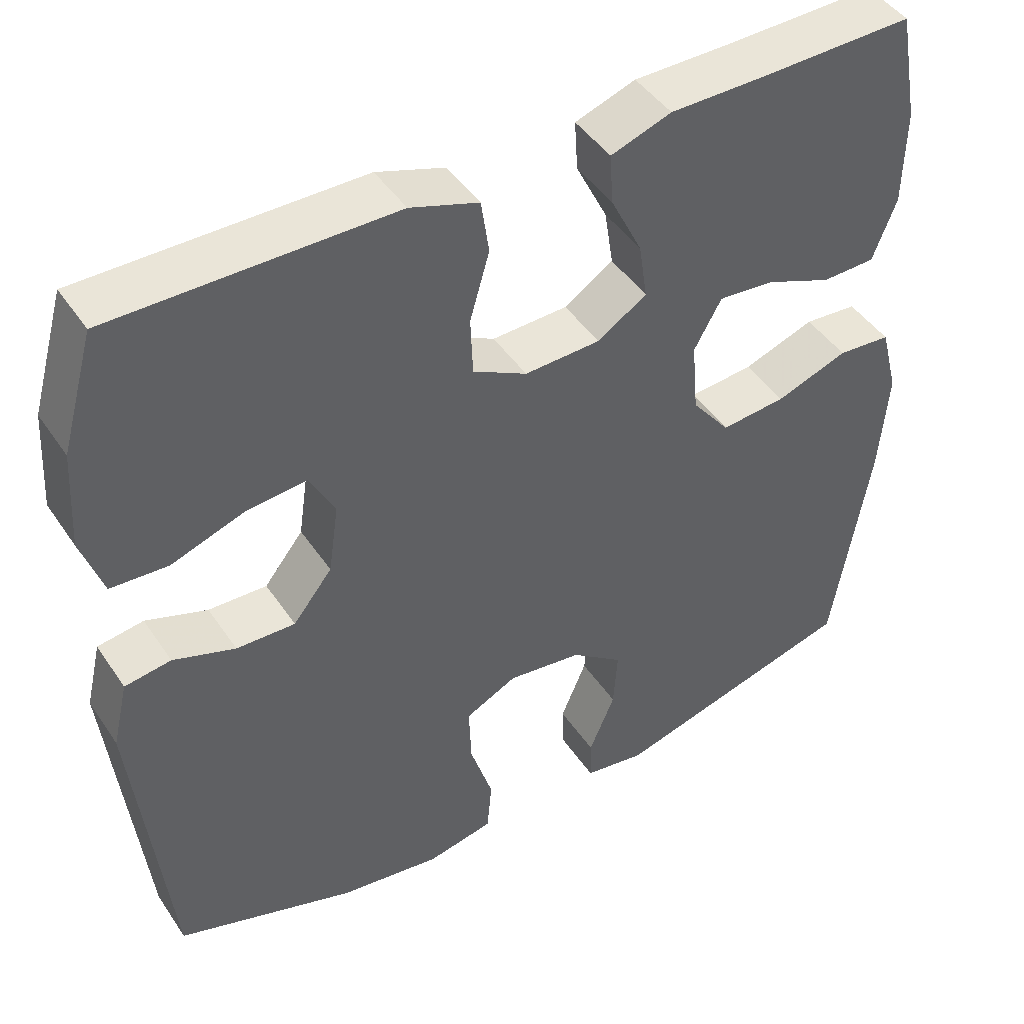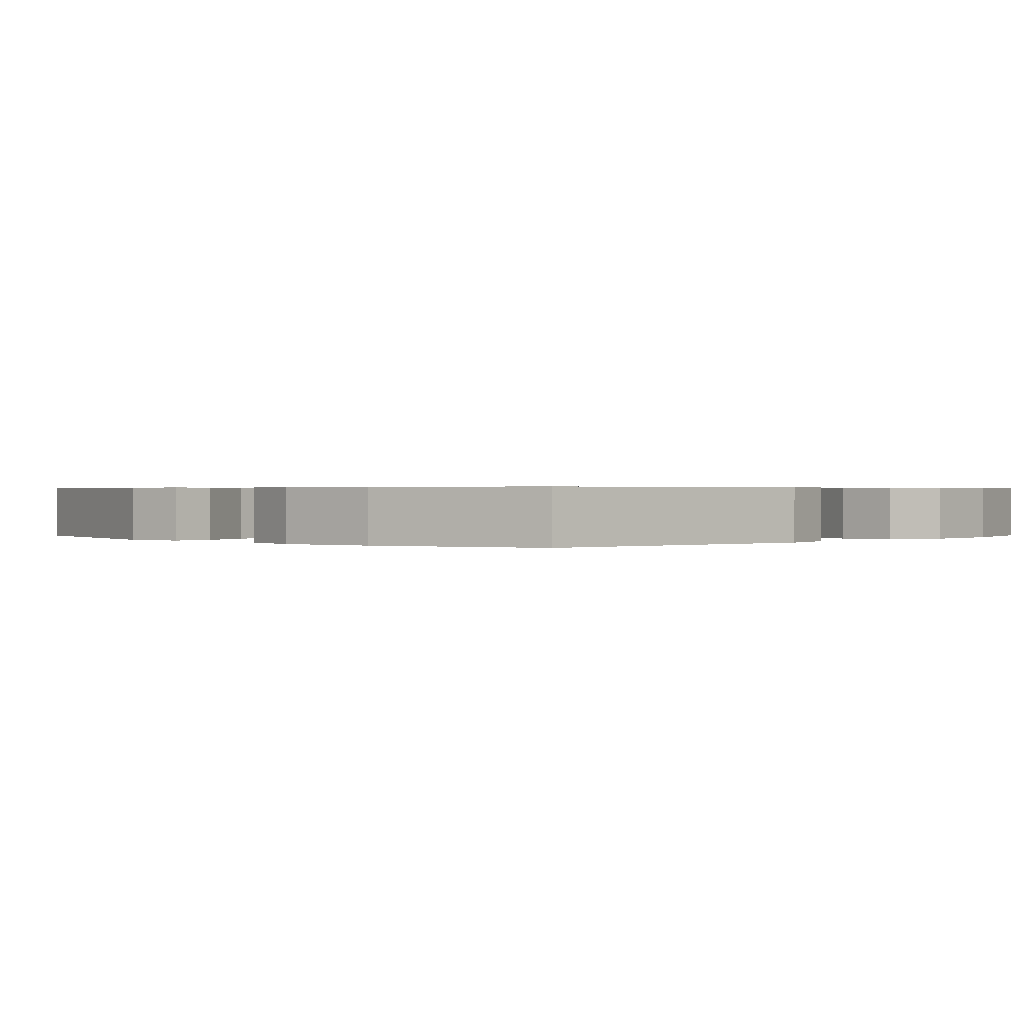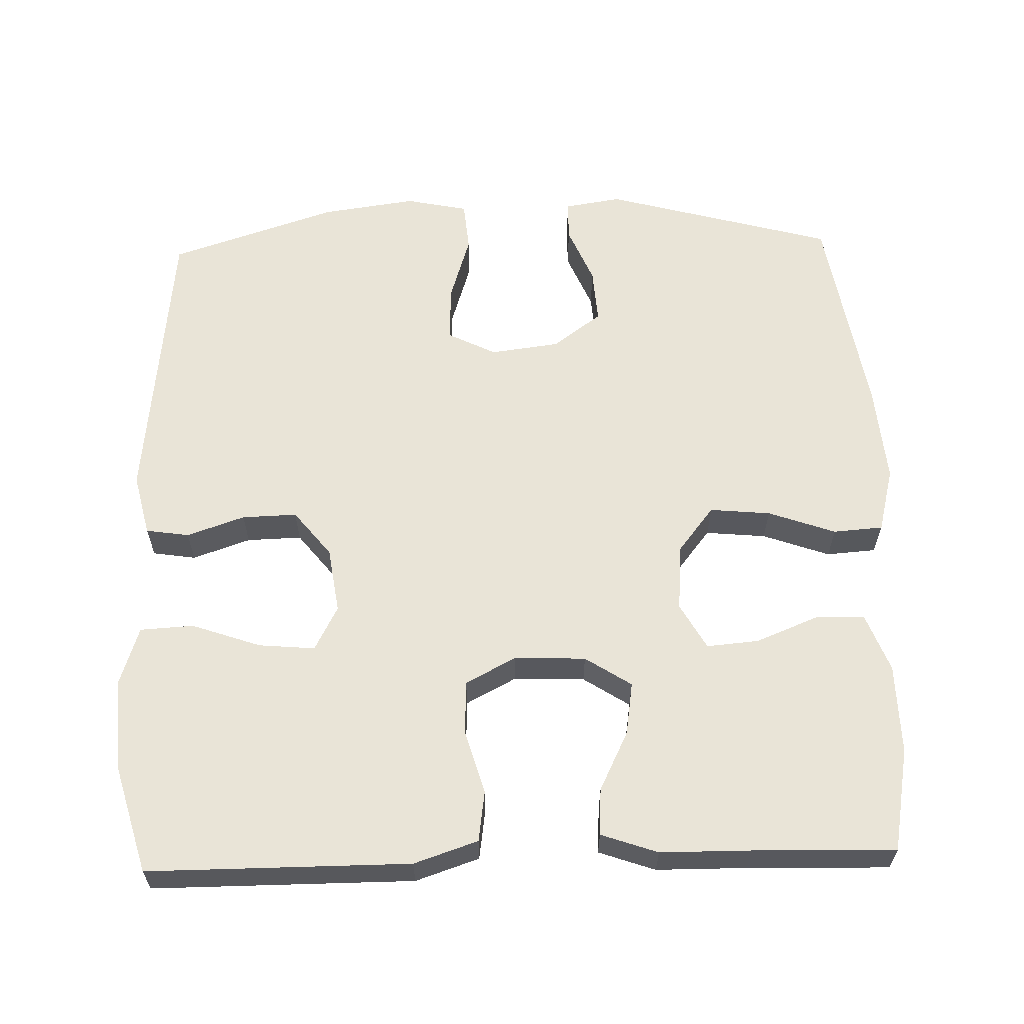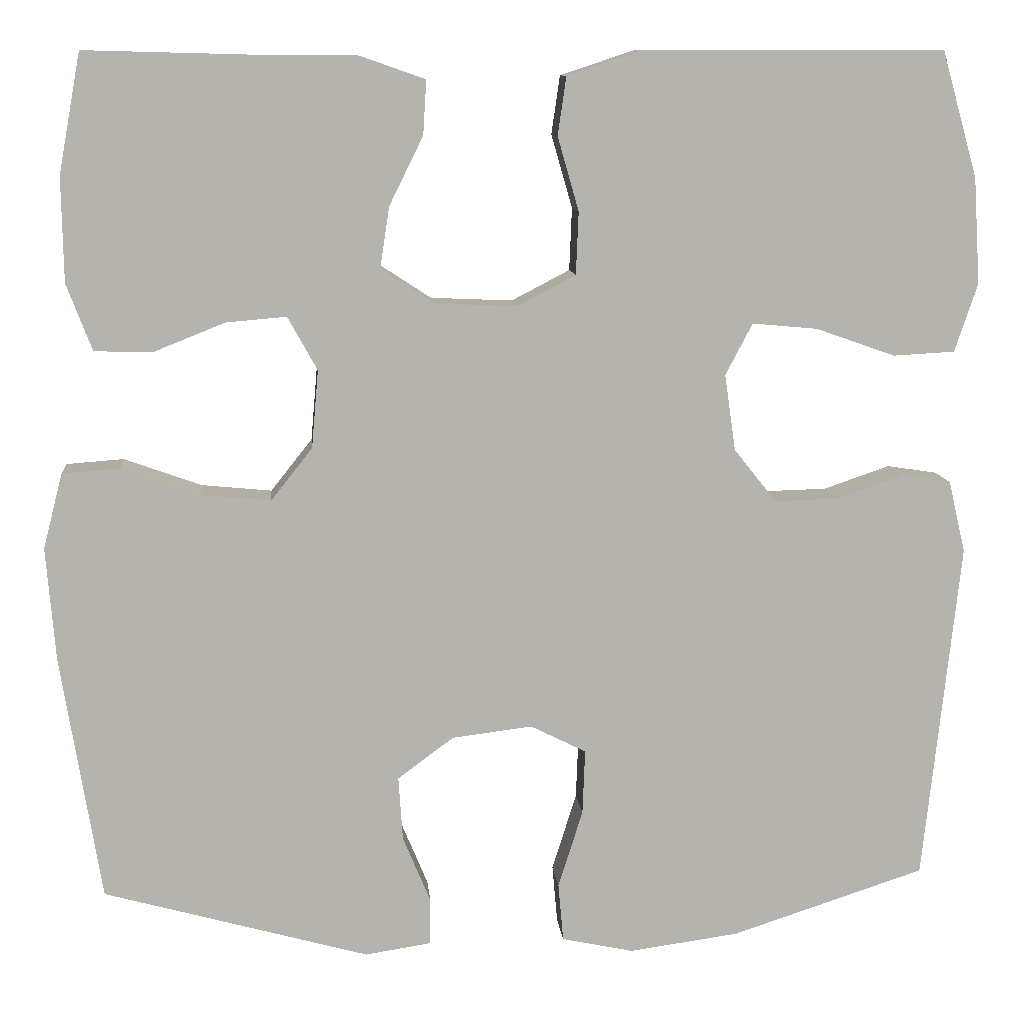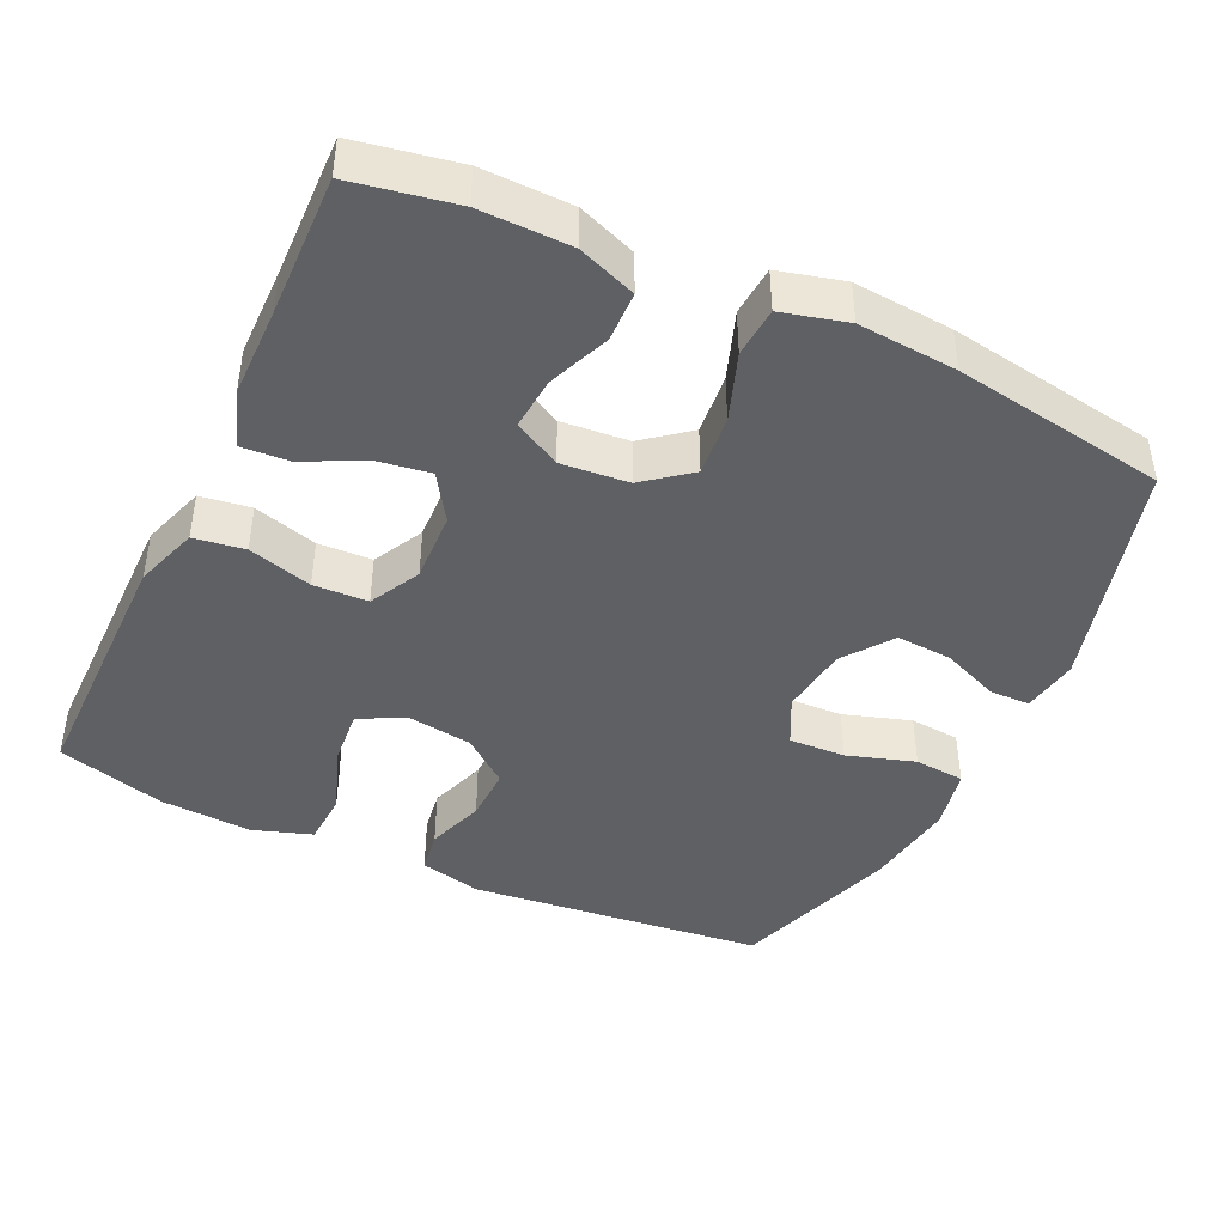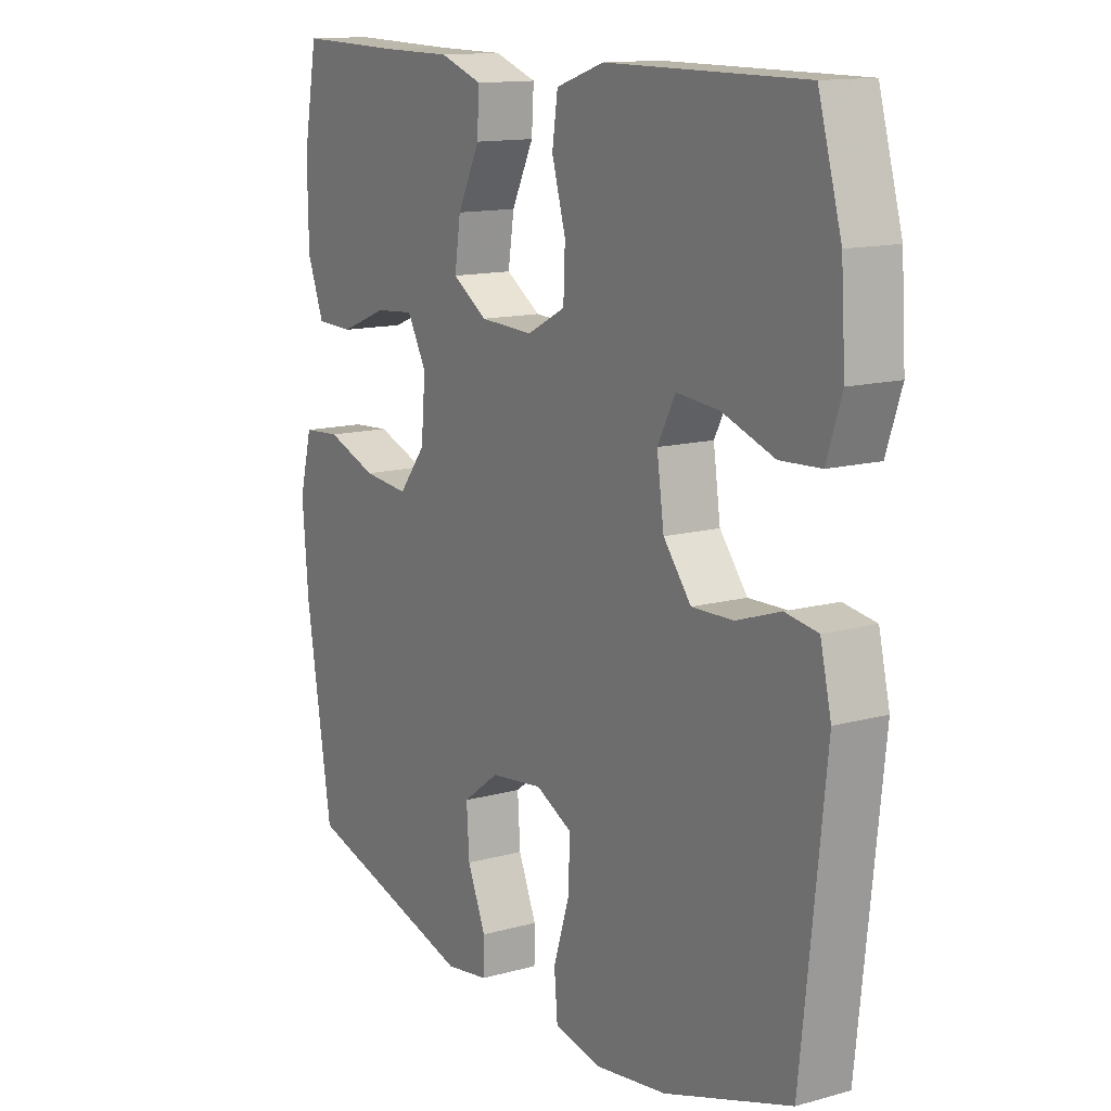
<metadata>
{"format":"obj","ext":"obj","renderer":"f3d","projection":"perspective","resolution":1024,"background":"white","views":[{"elev":45.1,"azim":-31.8,"up":"+Z"},{"elev":0.5,"azim":-135.8,"up":"+Y"},{"elev":61.1,"azim":-1.7,"up":"+Y"},{"elev":10.3,"azim":174.9,"up":"+Z"},{"elev":-43.2,"azim":64.9,"up":"+Y"},{"elev":13.3,"azim":-121.9,"up":"+Z"}]}
</metadata>
<code>
v 0.5 0.07 0.5
v 0.526 0.07 0.359
v 0.524 0.07 0.236
v 0.494 0.07 0.157
v 0.426 0.07 0.155
v 0.341 0.07 0.189
v 0.27 0.07 0.195
v 0.235 0.07 0.132
v 0.243 0.07 0.04
v 0.292 0.07 -0.022
v 0.375 0.07 -0.014
v 0.467 0.07 0.019
v 0.535 0.07 0.014
v 0.558 0.07 -0.075
v 0.547 0.07 -0.21
v 0.5 0.07 -0.5
v 0.186 0.07 -0.587
v 0.108 0.07 -0.575
v 0.107 0.07 -0.52
v 0.14 0.07 -0.441
v 0.145 0.07 -0.365
v 0.079 0.07 -0.316
v -0.016 0.07 -0.304
v -0.082 0.07 -0.337
v -0.079 0.07 -0.414
v -0.05 0.07 -0.506
v -0.056 0.07 -0.575
v -0.141 0.07 -0.593
v -0.271 0.07 -0.575
v -0.5 0.07 -0.5
v -0.543 0.07 -0.097
v -0.523 0.07 -0.012
v -0.464 0.07 -0.003
v -0.385 0.07 -0.03
v -0.31 0.07 -0.032
v -0.26 0.07 0.031
v -0.247 0.07 0.121
v -0.279 0.07 0.182
v -0.356 0.07 0.175
v -0.45 0.07 0.142
v -0.523 0.07 0.146
v -0.55 0.07 0.227
v -0.542 0.07 0.352
v -0.5 0.07 0.5
v -0.272 0.07 0.5
v -0.143 0.07 0.5
v -0.056 0.07 0.471
v -0.046 0.07 0.402
v -0.071 0.07 0.315
v -0.068 0.07 0.241
v 0.001 0.07 0.205
v 0.098 0.07 0.209
v 0.161 0.07 0.25
v 0.15 0.07 0.322
v 0.11 0.07 0.403
v 0.106 0.07 0.467
v 0.183 0.07 0.494
v 0.306 0.07 0.495
v 0.5 0 0.5
v 0.526 0 0.359
v 0.524 0 0.236
v 0.494 0 0.157
v 0.426 0 0.155
v 0.341 0 0.189
v 0.27 0 0.195
v 0.235 0 0.132
v 0.243 0 0.04
v 0.292 0 -0.022
v 0.375 0 -0.014
v 0.467 0 0.019
v 0.535 0 0.014
v 0.558 0 -0.075
v 0.547 0 -0.21
v 0.5 0 -0.5
v 0.186 0 -0.587
v 0.108 0 -0.575
v 0.107 0 -0.52
v 0.14 0 -0.441
v 0.145 0 -0.365
v 0.079 0 -0.316
v -0.016 0 -0.304
v -0.082 0 -0.337
v -0.079 0 -0.414
v -0.05 0 -0.506
v -0.056 0 -0.575
v -0.141 0 -0.593
v -0.271 0 -0.575
v -0.5 0 -0.5
v -0.543 0 -0.097
v -0.523 0 -0.012
v -0.464 0 -0.003
v -0.385 0 -0.03
v -0.31 0 -0.032
v -0.26 0 0.031
v -0.247 0 0.121
v -0.279 0 0.182
v -0.356 0 0.175
v -0.45 0 0.142
v -0.523 0 0.146
v -0.55 0 0.227
v -0.542 0 0.352
v -0.5 0 0.5
v -0.272 0 0.5
v -0.143 0 0.5
v -0.056 0 0.471
v -0.046 0 0.402
v -0.071 0 0.315
v -0.068 0 0.241
v 0.001 0 0.205
v 0.098 0 0.209
v 0.161 0 0.25
v 0.15 0 0.322
v 0.11 0 0.403
v 0.106 0 0.467
v 0.183 0 0.494
v 0.306 0 0.495
f 56 57 58
f 55 56 58
f 54 55 58
f 2 3 4
f 1 2 4
f 58 1 4
f 54 58 4
f 53 54 4
f 47 48 49
f 46 47 49
f 45 46 49
f 44 45 49
f 43 44 49
f 42 43 49
f 41 42 49
f 40 41 49
f 39 40 49
f 38 39 49 50
f 37 38 50 51
f 32 33 34
f 31 32 34
f 30 31 34
f 29 30 34
f 28 29 34
f 27 28 34
f 26 27 34
f 25 26 34
f 24 25 34 35
f 23 24 35 36
f 18 19 20
f 17 18 20
f 16 17 20
f 15 16 20
f 14 15 20
f 13 14 20
f 12 13 20
f 11 12 20
f 10 11 20 21
f 9 10 21 22
f 4 5 6
f 53 4 6
f 53 6 7
f 52 53 7 8
f 37 51 52
f 36 37 52
f 23 36 52
f 22 23 52
f 9 22 52
f 8 9 52
f 116 115 114
f 116 114 113
f 116 113 112
f 62 61 60
f 62 60 59
f 62 59 116
f 62 116 112
f 62 112 111
f 107 106 105
f 107 105 104
f 107 104 103
f 107 103 102
f 107 102 101
f 107 101 100
f 107 100 99
f 107 99 98
f 107 98 97
f 108 107 97 96
f 109 108 96 95
f 92 91 90
f 92 90 89
f 92 89 88
f 92 88 87
f 92 87 86
f 92 86 85
f 92 85 84
f 92 84 83
f 93 92 83 82
f 94 93 82 81
f 78 77 76
f 78 76 75
f 78 75 74
f 78 74 73
f 78 73 72
f 78 72 71
f 78 71 70
f 78 70 69
f 79 78 69 68
f 80 79 68 67
f 64 63 62
f 64 62 111
f 65 64 111
f 66 65 111 110
f 110 109 95
f 110 95 94
f 110 94 81
f 110 81 80
f 110 80 67
f 110 67 66
f 1 59 60 2
f 2 60 61 3
f 3 61 62 4
f 4 62 63 5
f 5 63 64 6
f 6 64 65 7
f 7 65 66 8
f 8 66 67 9
f 9 67 68 10
f 10 68 69 11
f 11 69 70 12
f 12 70 71 13
f 13 71 72 14
f 14 72 73 15
f 15 73 74 16
f 16 74 75 17
f 17 75 76 18
f 18 76 77 19
f 19 77 78 20
f 20 78 79 21
f 21 79 80 22
f 22 80 81 23
f 23 81 82 24
f 24 82 83 25
f 25 83 84 26
f 26 84 85 27
f 27 85 86 28
f 28 86 87 29
f 29 87 88 30
f 30 88 89 31
f 31 89 90 32
f 32 90 91 33
f 33 91 92 34
f 34 92 93 35
f 35 93 94 36
f 36 94 95 37
f 37 95 96 38
f 38 96 97 39
f 39 97 98 40
f 40 98 99 41
f 41 99 100 42
f 42 100 101 43
f 43 101 102 44
f 44 102 103 45
f 45 103 104 46
f 46 104 105 47
f 47 105 106 48
f 48 106 107 49
f 49 107 108 50
f 50 108 109 51
f 51 109 110 52
f 52 110 111 53
f 53 111 112 54
f 54 112 113 55
f 55 113 114 56
f 56 114 115 57
f 57 115 116 58
f 58 116 59 1

</code>
